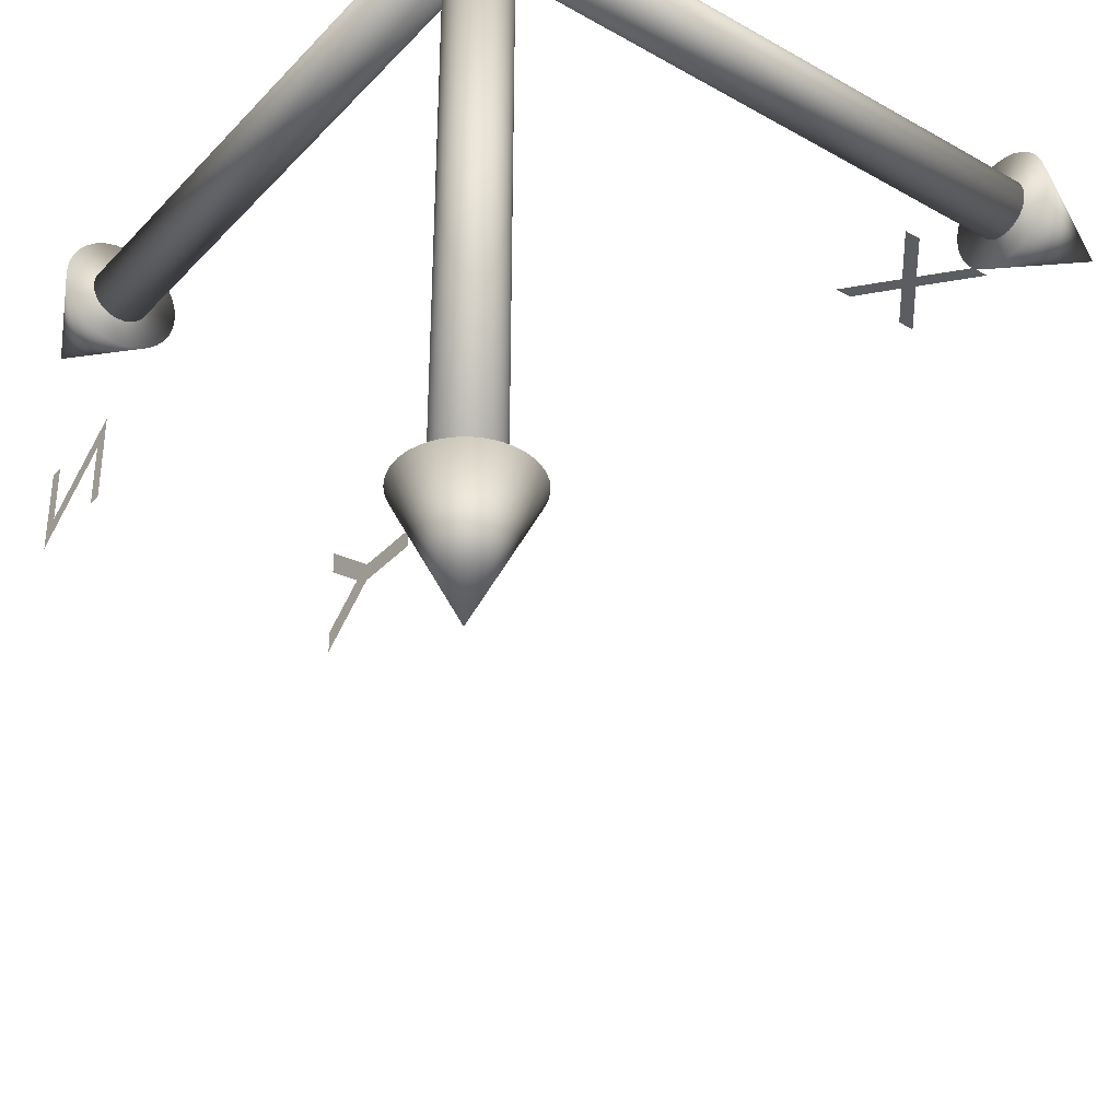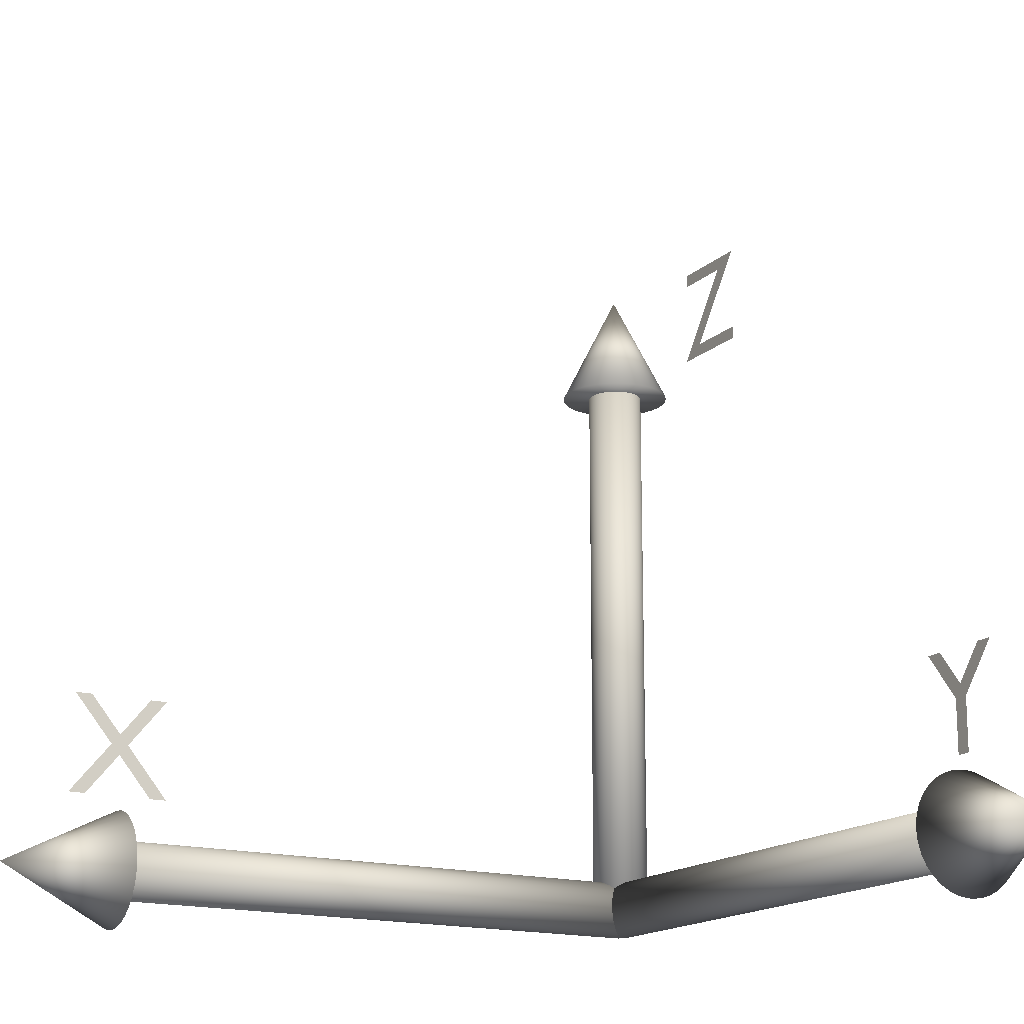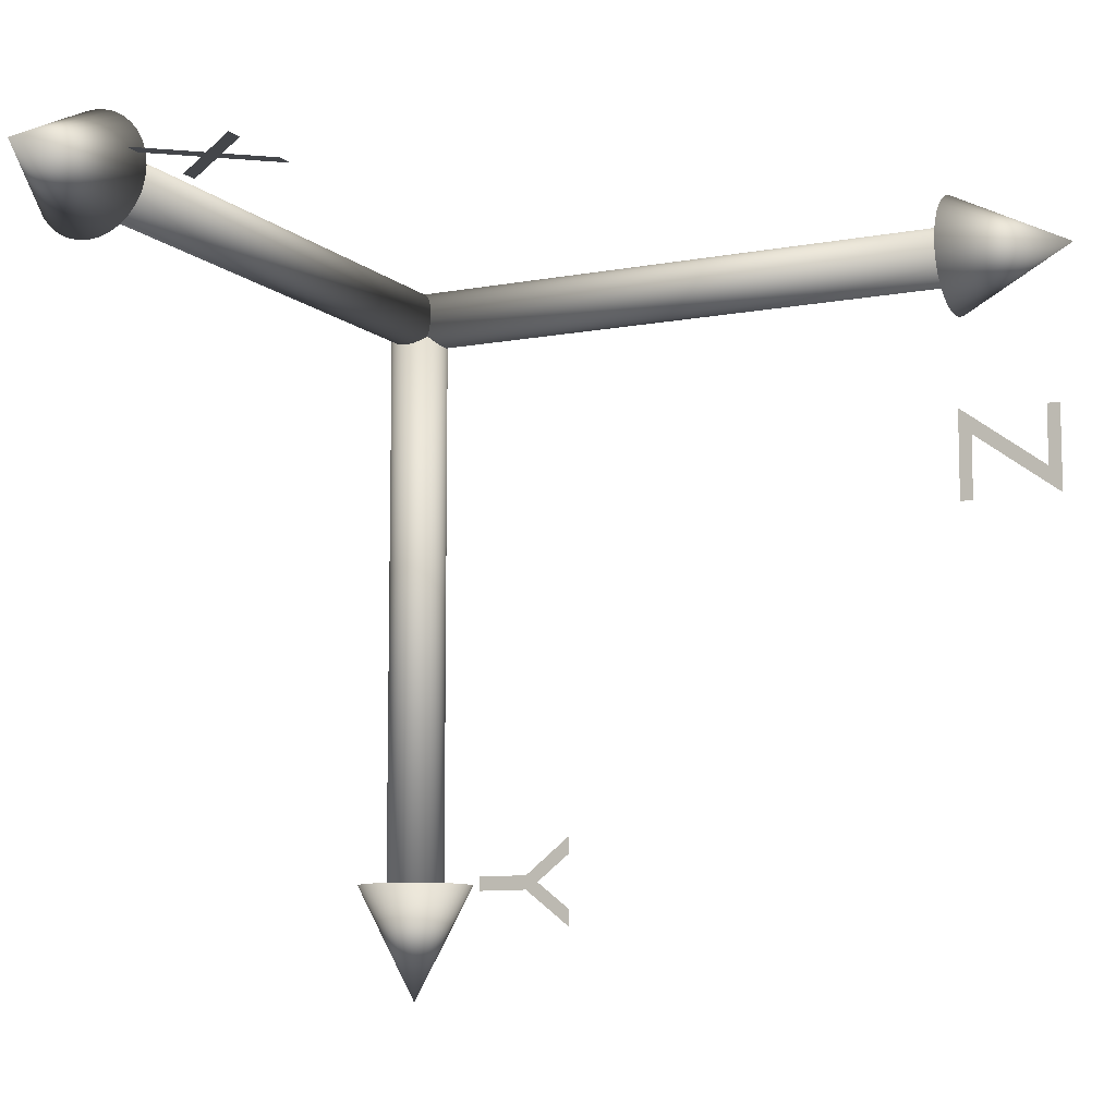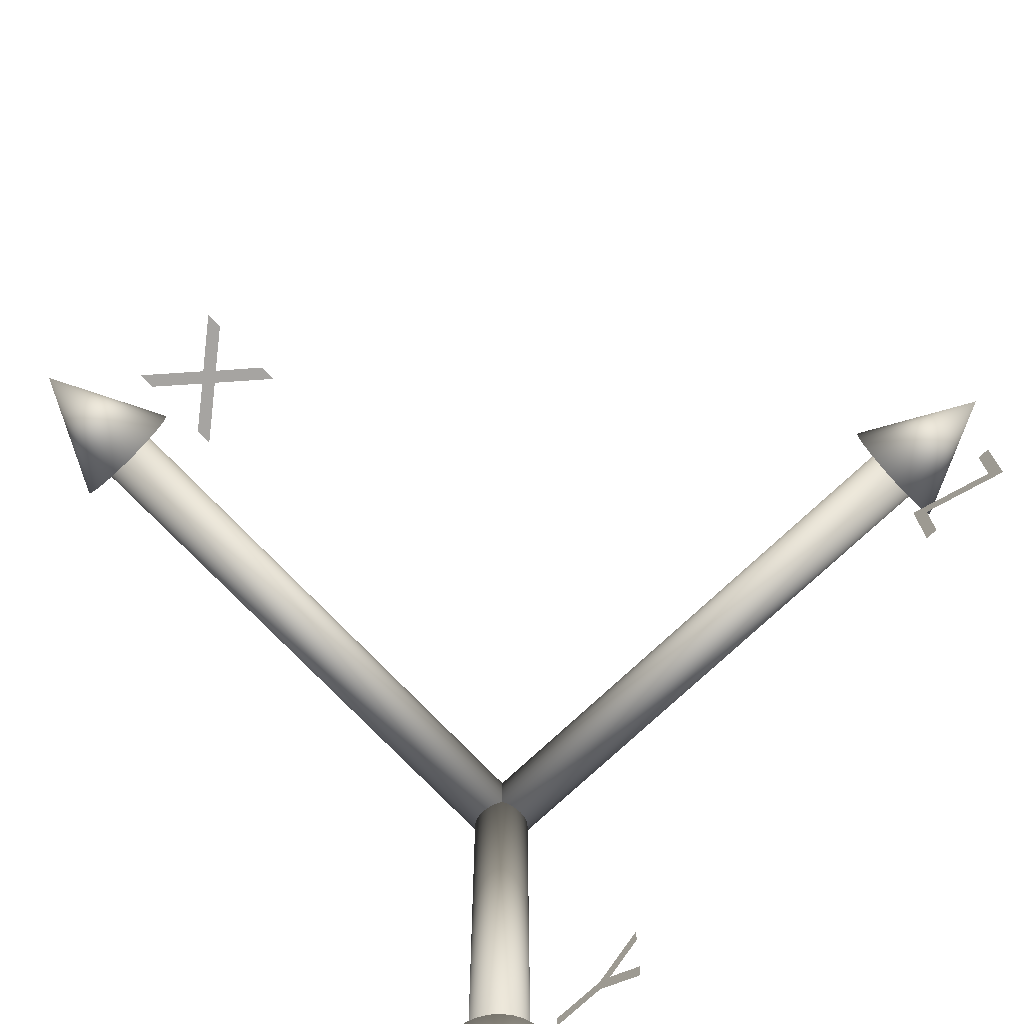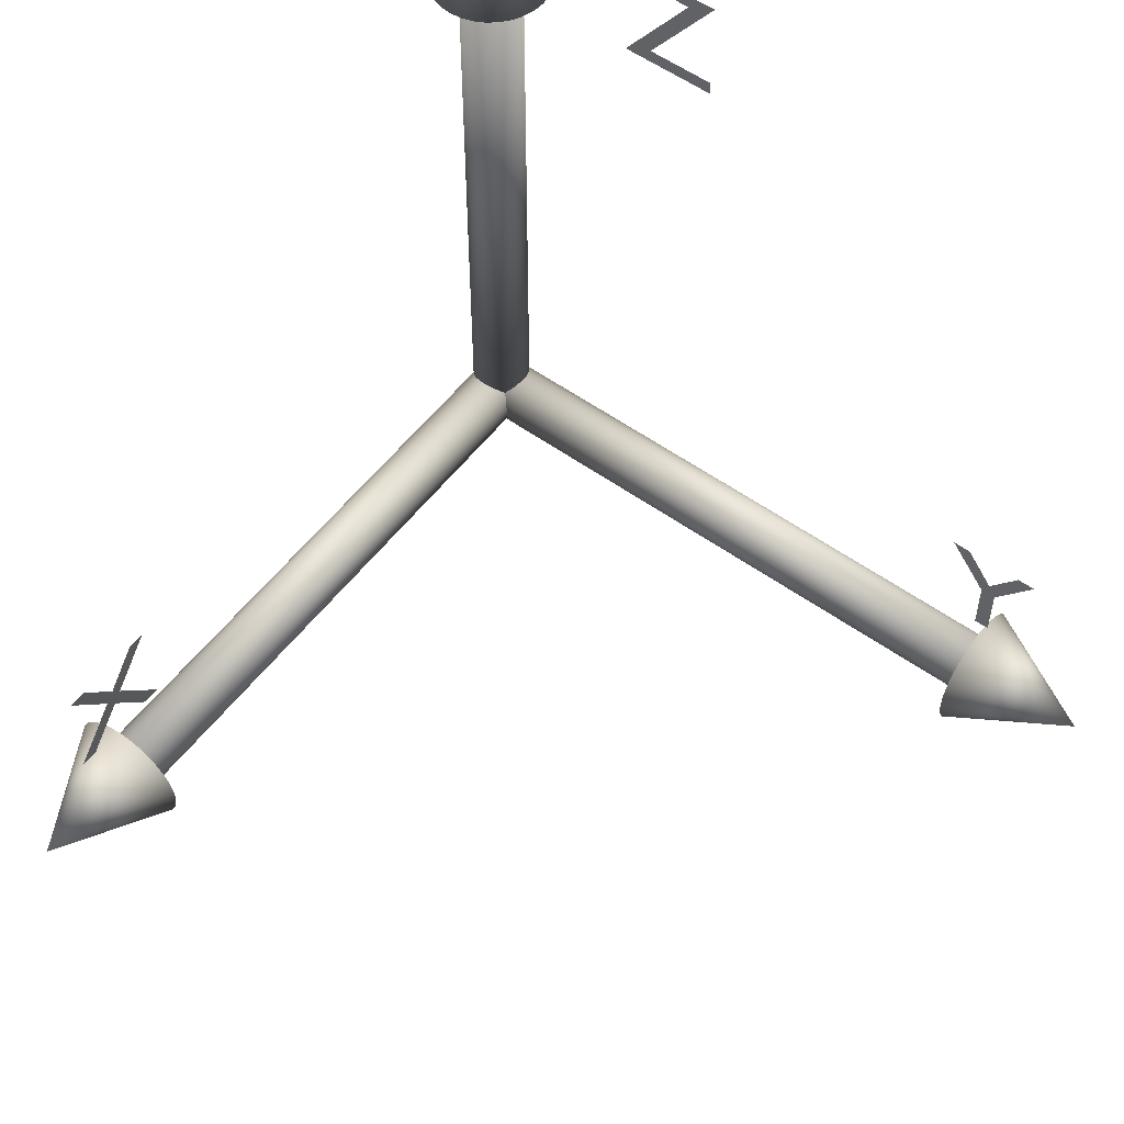
<metadata>
{"format":"obj","ext":"obj","renderer":"f3d","projection":"perspective","resolution":1024,"background":"white","views":[{"elev":-35.8,"azim":-36.8,"up":"+Z"},{"elev":-16.4,"azim":150.0,"up":"+Y"},{"elev":-9.6,"azim":116.5,"up":"+Z"},{"elev":-73.5,"azim":133.5,"up":"+Z"},{"elev":55.4,"azim":127.0,"up":"+Y"}]}
</metadata>
<code>
o Cylinder
v 0 0 -0.1
v 0 2 -0.1
v 0.01951 0 -0.09808
v 0.01951 2 -0.09808
v 0.03827 0 -0.09239
v 0.03827 2 -0.09239
v 0.05556 0 -0.08315
v 0.05556 2 -0.08315
v 0.07071 0 -0.07071
v 0.07071 2 -0.07071
v 0.08315 0 -0.05556
v 0.08315 2 -0.05556
v 0.09239 0 -0.03827
v 0.09239 2 -0.03827
v 0.09808 0 -0.01951
v 0.09808 2 -0.01951
v 0.1 0 -0
v 0.1 2 -0
v 0.09808 0 0.01951
v 0.09808 2 0.01951
v 0.09239 0 0.03827
v 0.09239 2 0.03827
v 0.08315 0 0.05556
v 0.08315 2 0.05556
v 0.07071 0 0.07071
v 0.07071 2 0.07071
v 0.05556 0 0.08315
v 0.05556 2 0.08315
v 0.03827 0 0.09239
v 0.03827 2 0.09239
v 0.01951 0 0.09808
v 0.01951 2 0.09808
v -0 0 0.1
v -0 2 0.1
v -0.01951 0 0.09808
v -0.01951 2 0.09808
v -0.03827 0 0.09239
v -0.03827 2 0.09239
v -0.05556 0 0.08315
v -0.05556 2 0.08315
v -0.07071 0 0.07071
v -0.07071 2 0.07071
v -0.08315 0 0.05556
v -0.08315 2 0.05556
v -0.09239 0 0.03827
v -0.09239 2 0.03827
v -0.09808 0 0.01951
v -0.09808 2 0.01951
v -0.1 0 -0
v -0.1 2 -0
v -0.09808 0 -0.01951
v -0.09808 2 -0.01951
v -0.09239 0 -0.03827
v -0.09239 2 -0.03827
v -0.08315 0 -0.05556
v -0.08315 2 -0.05556
v -0.07071 0 -0.07071
v -0.07071 2 -0.07071
v -0.05556 0 -0.08315
v -0.05556 2 -0.08315
v -0.03827 0 -0.09239
v -0.03827 2 -0.09239
v -0.01951 0 -0.09808
v -0.01951 2 -0.09808
v 0 2 -0.2
v 0.03902 2 -0.1962
v 0.07654 2 -0.1848
v 0.1111 2 -0.1663
v 0.1414 2 -0.1414
v 0.1663 2 -0.1111
v 0.1848 2 -0.07654
v 0.1962 2 -0.03902
v 0.2 2 -0
v 0.1962 2 0.03902
v 0.1848 2 0.07654
v 0.1663 2 0.1111
v 0.1414 2 0.1414
v 0.1111 2 0.1663
v 0.07654 2 0.1848
v 0.03902 2 0.1962
v -0 2 0.2
v -0.03902 2 0.1962
v -0.07654 2 0.1848
v -0.1111 2 0.1663
v -0.1414 2 0.1414
v -0.1663 2 0.1111
v -0.1848 2 0.07654
v 0 2.4 0
v -0.1962 2 0.03902
v -0.2 2 -0
v -0.1962 2 -0.03902
v -0.1848 2 -0.07654
v -0.1663 2 -0.1111
v -0.1414 2 -0.1414
v -0.1111 2 -0.1663
v -0.07654 2 -0.1848
v -0.03902 2 -0.1962
v 0 0 -0.1
v 2 0 -0.1
v 0 -0.01951 -0.09808
v 2 -0.01951 -0.09808
v 0 -0.03827 -0.09239
v 2 -0.03827 -0.09239
v -0 -0.05556 -0.08315
v 2 -0.05556 -0.08315
v 0 -0.07071 -0.07071
v 2 -0.07071 -0.07071
v 0 -0.08315 -0.05556
v 2 -0.08315 -0.05556
v -0 -0.09239 -0.03827
v 2 -0.09239 -0.03827
v -0 -0.09808 -0.01951
v 2 -0.09808 -0.01951
v -0 -0.1 -0
v 2 -0.1 -0
v -0 -0.09808 0.01951
v 2 -0.09808 0.01951
v -0 -0.09239 0.03827
v 2 -0.09239 0.03827
v 0 -0.08315 0.05556
v 2 -0.08315 0.05556
v 0 -0.07071 0.07071
v 2 -0.07071 0.07071
v -0 -0.05556 0.08315
v 2 -0.05556 0.08315
v 0 -0.03827 0.09239
v 2 -0.03827 0.09239
v 0 -0.01951 0.09808
v 2 -0.01951 0.09808
v 0 0 0.1
v 2 0 0.1
v 0 0.01951 0.09808
v 2 0.01951 0.09808
v 0 0.03827 0.09239
v 2 0.03827 0.09239
v 0 0.05556 0.08315
v 2 0.05556 0.08315
v 0 0.07071 0.07071
v 2 0.07071 0.07071
v 0 0.08315 0.05556
v 2 0.08315 0.05556
v 0 0.09239 0.03827
v 2 0.09239 0.03827
v 0 0.09808 0.01951
v 2 0.09808 0.01951
v 0 0.1 -0
v 2 0.1 -0
v 0 0.09808 -0.01951
v 2 0.09808 -0.01951
v 0 0.09239 -0.03827
v 2 0.09239 -0.03827
v 0 0.08315 -0.05556
v 2 0.08315 -0.05556
v 0 0.07071 -0.07071
v 2 0.07071 -0.07071
v 0 0.05556 -0.08315
v 2 0.05556 -0.08315
v 0 0.03827 -0.09239
v 2 0.03827 -0.09239
v 0 0.01951 -0.09808
v 2 0.01951 -0.09808
v 2 0 -0.2
v 2 -0.03902 -0.1962
v 2 -0.07654 -0.1848
v 2 -0.1111 -0.1663
v 2 -0.1414 -0.1414
v 2 -0.1663 -0.1111
v 2 -0.1848 -0.07654
v 2 -0.1962 -0.03902
v 2 -0.2 -0
v 2 -0.1962 0.03902
v 2 -0.1848 0.07654
v 2 -0.1663 0.1111
v 2 -0.1414 0.1414
v 2 -0.1111 0.1663
v 2 -0.07654 0.1848
v 2 -0.03902 0.1962
v 2 0 0.2
v 2 0.03902 0.1962
v 2 0.07654 0.1848
v 2 0.1111 0.1663
v 2 0.1414 0.1414
v 2 0.1663 0.1111
v 2 0.1848 0.07654
v 2.4 0 0
v 2 0.1962 0.03902
v 2 0.2 -0
v 2 0.1962 -0.03902
v 2 0.1848 -0.07654
v 2 0.1663 -0.1111
v 2 0.1414 -0.1414
v 2 0.1111 -0.1663
v 2 0.07654 -0.1848
v 2 0.03902 -0.1962
v -0.1 0 0
v -0.1 0 -2
v -0.09808 -0.01951 0
v -0.09808 -0.01951 -2
v -0.09239 -0.03827 0
v -0.09239 -0.03827 -2
v -0.08315 -0.05556 0
v -0.08315 -0.05556 -2
v -0.07071 -0.07071 0
v -0.07071 -0.07071 -2
v -0.05556 -0.08315 0
v -0.05556 -0.08315 -2
v -0.03827 -0.09239 0
v -0.03827 -0.09239 -2
v -0.01951 -0.09808 0
v -0.01951 -0.09808 -2
v -0 -0.1 0
v 0 -0.1 -2
v 0.01951 -0.09808 0
v 0.01951 -0.09808 -2
v 0.03827 -0.09239 0
v 0.03827 -0.09239 -2
v 0.05556 -0.08315 -0
v 0.05556 -0.08315 -2
v 0.07071 -0.07071 0
v 0.07071 -0.07071 -2
v 0.08315 -0.05556 0
v 0.08315 -0.05556 -2
v 0.09239 -0.03827 -0
v 0.09239 -0.03827 -2
v 0.09808 -0.01951 -0
v 0.09808 -0.01951 -2
v 0.1 0 -0
v 0.1 0 -2
v 0.09808 0.01951 -0
v 0.09808 0.01951 -2
v 0.09239 0.03827 -0
v 0.09239 0.03827 -2
v 0.08315 0.05556 -0
v 0.08315 0.05556 -2
v 0.07071 0.07071 0
v 0.07071 0.07071 -2
v 0.05556 0.08315 -0
v 0.05556 0.08315 -2
v 0.03827 0.09239 -0
v 0.03827 0.09239 -2
v 0.01951 0.09808 -0
v 0.01951 0.09808 -2
v -0 0.1 -0
v -0 0.1 -2
v -0.01951 0.09808 -0
v -0.01951 0.09808 -2
v -0.03827 0.09239 -0
v -0.03827 0.09239 -2
v -0.05556 0.08315 0
v -0.05556 0.08315 -2
v -0.07071 0.07071 0
v -0.07071 0.07071 -2
v -0.08315 0.05556 0
v -0.08315 0.05556 -2
v -0.09239 0.03827 0
v -0.09239 0.03827 -2
v -0.09808 0.01951 0
v -0.09808 0.01951 -2
v -0.2 0 -2
v -0.1962 -0.03902 -2
v -0.1848 -0.07654 -2
v -0.1663 -0.1111 -2
v -0.1414 -0.1414 -2
v -0.1111 -0.1663 -2
v -0.07654 -0.1848 -2
v -0.03902 -0.1962 -2
v 0 -0.2 -2
v 0.03902 -0.1962 -2
v 0.07654 -0.1848 -2
v 0.1111 -0.1663 -2
v 0.1414 -0.1414 -2
v 0.1663 -0.1111 -2
v 0.1848 -0.07654 -2
v 0.1962 -0.03902 -2
v 0.2 0 -2
v 0.1962 0.03902 -2
v 0.1848 0.07654 -2
v 0.1663 0.1111 -2
v 0.1414 0.1414 -2
v 0.1111 0.1663 -2
v 0.07654 0.1848 -2
v 0 0 -2.4
v 0.03902 0.1962 -2
v -0 0.2 -2
v -0.03902 0.1962 -2
v -0.07654 0.1848 -2
v -0.1111 0.1663 -2
v -0.1414 0.1414 -2
v -0.1663 0.1111 -2
v -0.1848 0.07654 -2
v -0.1962 0.03902 -2
v 0 2.297 -0.725
v -0 2 -0.508
v -0 2 -0.8155
v -0 2.044 -0.8155
v -0 2.044 -0.5985
v 0 2.341 -0.8155
v 0 2.341 -0.5215
v 0 2.297 -0.5215
v -0 0.4735 -2
v 0 0.591 -1.908
v 0 0.591 -1.849
v 0 0.4305 -1.976
v 0 0.25 -1.976
v -0 0.25 -2.025
v -0 0.43 -2.025
v -0 0.591 -2.151
v -0 0.591 -2.092
v 1.833 0.591 0
v 1.893 0.591 0
v 1.999 0.461 0
v 2.106 0.591 -0
v 2.166 0.591 -0
v 2.029 0.4265 -0
v 2.176 0.25 -0
v 2.116 0.25 -0
v 1.999 0.391 0
v 1.883 0.25 0
v 1.824 0.25 0
v 1.97 0.4265 0
f 314 312 313
f 314 311 312
f 311 309 310
f 311 320 309
f 314 320 311
f 315 320 314
f 315 317 320
f 317 319 320
f 315 316 317
f 318 319 317
f 98 99 101 100
f 100 101 103 102
f 102 103 105 104
f 104 105 107 106
f 106 107 109 108
f 108 109 111 110
f 110 111 113 112
f 112 113 115 114
f 114 115 117 116
f 116 117 119 118
f 118 119 121 120
f 120 121 123 122
f 122 123 125 124
f 124 125 127 126
f 126 127 129 128
f 128 129 131 130
f 130 131 133 132
f 132 133 135 134
f 134 135 137 136
f 136 137 139 138
f 138 139 141 140
f 140 141 143 142
f 142 143 145 144
f 144 145 147 146
f 146 147 149 148
f 148 149 151 150
f 150 151 153 152
f 152 153 155 154
f 154 155 157 156
f 156 157 159 158
f 101 99 161 159 157 155 153 151 149 147 145 143 141 139 137 135 133 131 129 127 125 123 121 119 117 115 113 111 109 107 105 103
f 158 159 161 160
f 160 161 99 98
f 98 100 102 104 106 108 110 112 114 116 118 120 122 124 126 128 130 132 134 136 138 140 142 144 146 148 150 152 154 156 158 160
f 162 185 163
f 163 185 164
f 164 185 165
f 165 185 166
f 166 185 167
f 167 185 168
f 168 185 169
f 169 185 170
f 170 185 171
f 171 185 172
f 172 185 173
f 173 185 174
f 174 185 175
f 175 185 176
f 176 185 177
f 177 185 178
f 178 185 179
f 179 185 180
f 180 185 181
f 181 185 182
f 182 185 183
f 183 185 184
f 184 185 186
f 186 185 187
f 187 185 188
f 188 185 189
f 189 185 190
f 190 185 191
f 191 185 192
f 192 185 193
f 193 185 194
f 194 185 162
f 162 163 164 165 166 167 168 169 170 171 172 173 174 175 176 177 178 179 180 181 182 183 184 186 187 188 189 190 191 192 193 194
f 303 301 302
f 303 300 301
f 300 307 308
f 300 306 307
f 303 306 300
f 304 306 303
f 304 305 306
f 195 196 198 197
f 197 198 200 199
f 199 200 202 201
f 201 202 204 203
f 203 204 206 205
f 205 206 208 207
f 207 208 210 209
f 209 210 212 211
f 211 212 214 213
f 213 214 216 215
f 215 216 218 217
f 217 218 220 219
f 219 220 222 221
f 221 222 224 223
f 223 224 226 225
f 225 226 228 227
f 227 228 230 229
f 229 230 232 231
f 231 232 234 233
f 233 234 236 235
f 235 236 238 237
f 237 238 240 239
f 239 240 242 241
f 241 242 244 243
f 243 244 246 245
f 245 246 248 247
f 247 248 250 249
f 249 250 252 251
f 251 252 254 253
f 253 254 256 255
f 198 196 258 256 254 252 250 248 246 244 242 240 238 236 234 232 230 228 226 224 222 220 218 216 214 212 210 208 206 204 202 200
f 255 256 258 257
f 257 258 196 195
f 195 197 199 201 203 205 207 209 211 213 215 217 219 221 223 225 227 229 231 233 235 237 239 241 243 245 247 249 251 253 255 257
f 259 282 260
f 260 282 261
f 261 282 262
f 262 282 263
f 263 282 264
f 264 282 265
f 265 282 266
f 266 282 267
f 267 282 268
f 268 282 269
f 269 282 270
f 270 282 271
f 271 282 272
f 272 282 273
f 273 282 274
f 274 282 275
f 275 282 276
f 276 282 277
f 277 282 278
f 278 282 279
f 279 282 280
f 280 282 281
f 281 282 283
f 283 282 284
f 284 282 285
f 285 282 286
f 286 282 287
f 287 282 288
f 288 282 289
f 289 282 290
f 290 282 291
f 291 282 259
f 259 260 261 262 263 264 265 266 267 268 269 270 271 272 273 274 275 276 277 278 279 280 281 283 284 285 286 287 288 289 290 291
f 299 297 298
f 299 292 297
f 292 296 297
f 293 296 292
f 293 295 296
f 293 294 295
f 1 2 4 3
f 3 4 6 5
f 5 6 8 7
f 7 8 10 9
f 9 10 12 11
f 11 12 14 13
f 13 14 16 15
f 15 16 18 17
f 17 18 20 19
f 19 20 22 21
f 21 22 24 23
f 23 24 26 25
f 25 26 28 27
f 27 28 30 29
f 29 30 32 31
f 31 32 34 33
f 33 34 36 35
f 35 36 38 37
f 37 38 40 39
f 39 40 42 41
f 41 42 44 43
f 43 44 46 45
f 45 46 48 47
f 47 48 50 49
f 49 50 52 51
f 51 52 54 53
f 53 54 56 55
f 55 56 58 57
f 57 58 60 59
f 59 60 62 61
f 4 2 64 62 60 58 56 54 52 50 48 46 44 42 40 38 36 34 32 30 28 26 24 22 20 18 16 14 12 10 8 6
f 61 62 64 63
f 63 64 2 1
f 1 3 5 7 9 11 13 15 17 19 21 23 25 27 29 31 33 35 37 39 41 43 45 47 49 51 53 55 57 59 61 63
f 65 88 66
f 66 88 67
f 67 88 68
f 68 88 69
f 69 88 70
f 70 88 71
f 71 88 72
f 72 88 73
f 73 88 74
f 74 88 75
f 75 88 76
f 76 88 77
f 77 88 78
f 78 88 79
f 79 88 80
f 80 88 81
f 81 88 82
f 82 88 83
f 83 88 84
f 84 88 85
f 85 88 86
f 86 88 87
f 87 88 89
f 89 88 90
f 90 88 91
f 91 88 92
f 92 88 93
f 93 88 94
f 94 88 95
f 95 88 96
f 96 88 97
f 97 88 65
f 65 66 67 68 69 70 71 72 73 74 75 76 77 78 79 80 81 82 83 84 85 86 87 89 90 91 92 93 94 95 96 97

</code>
